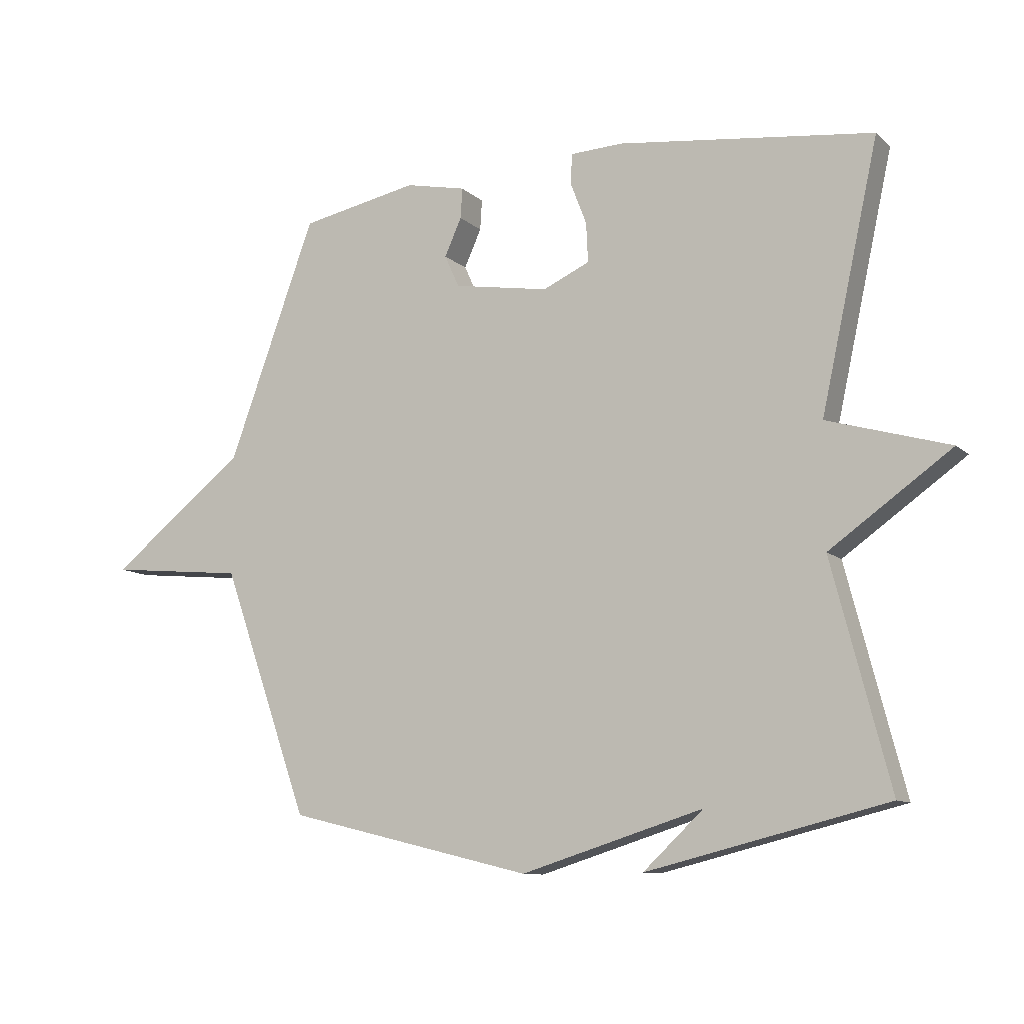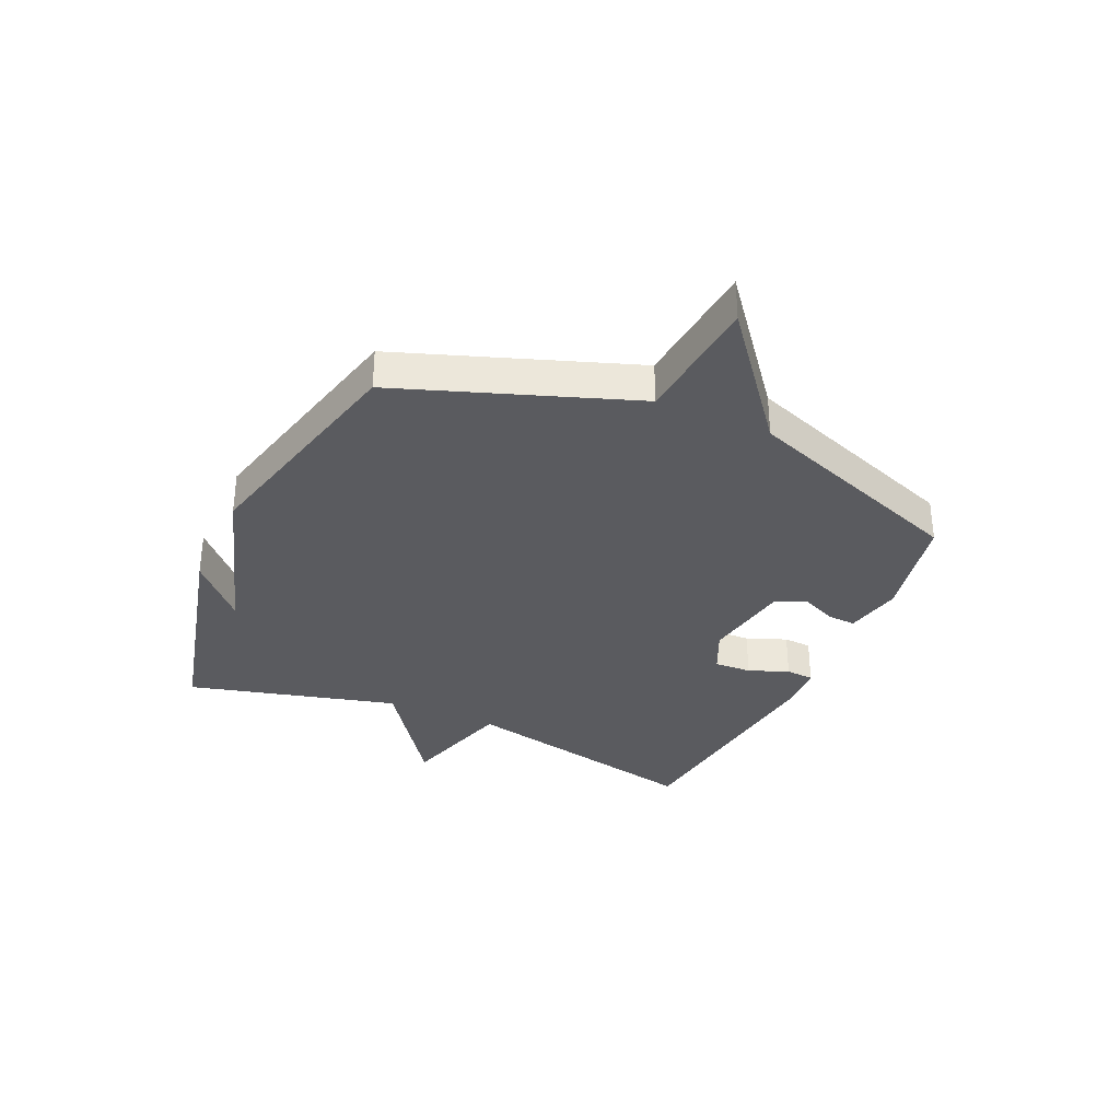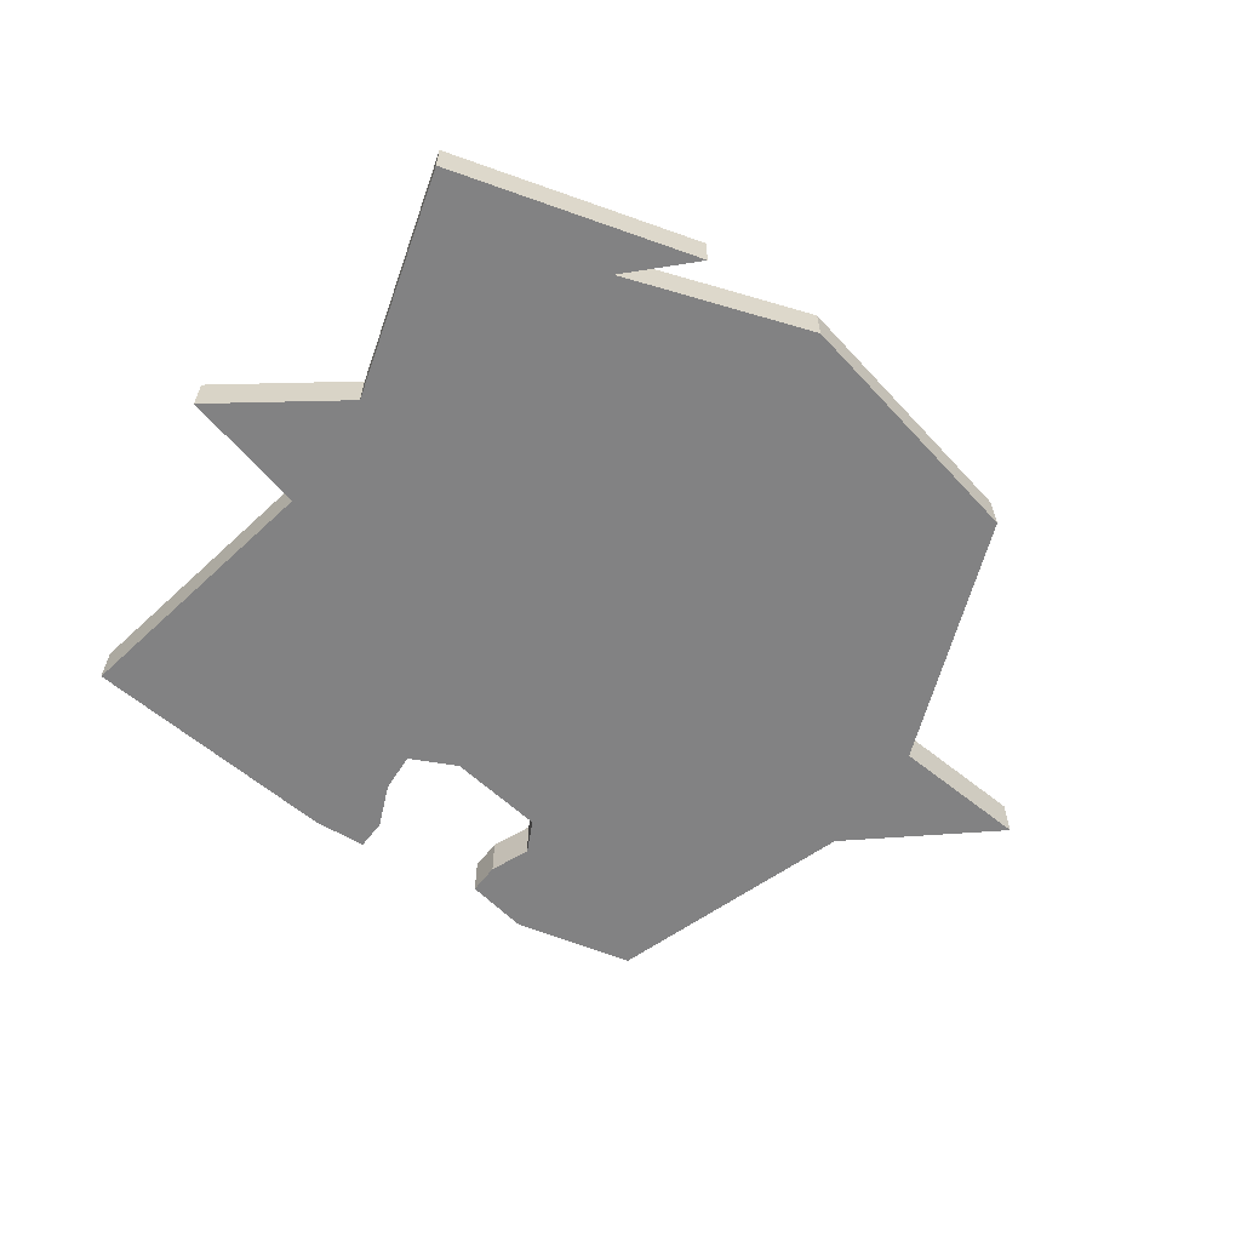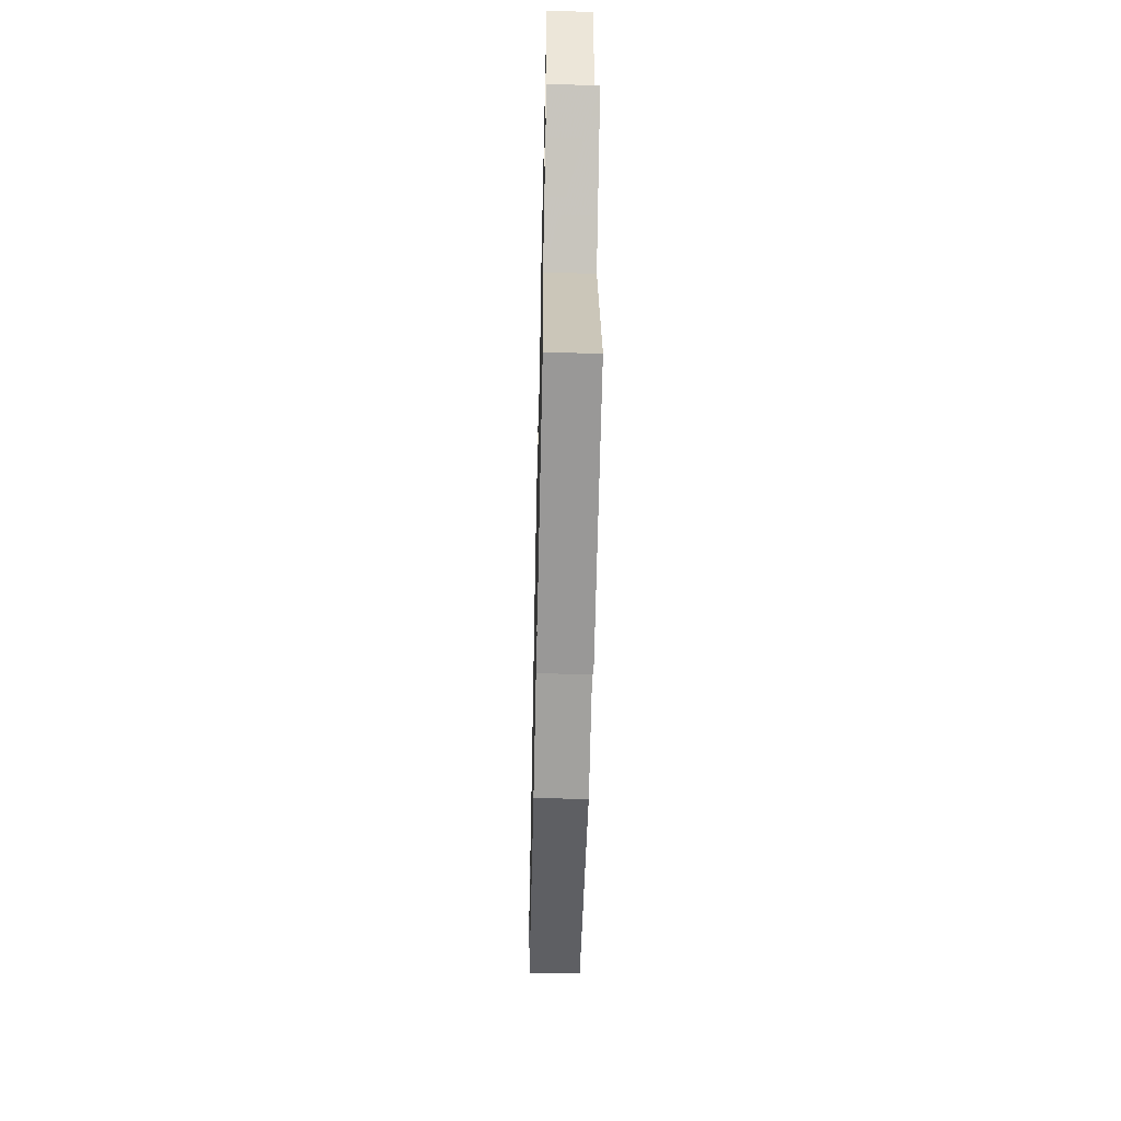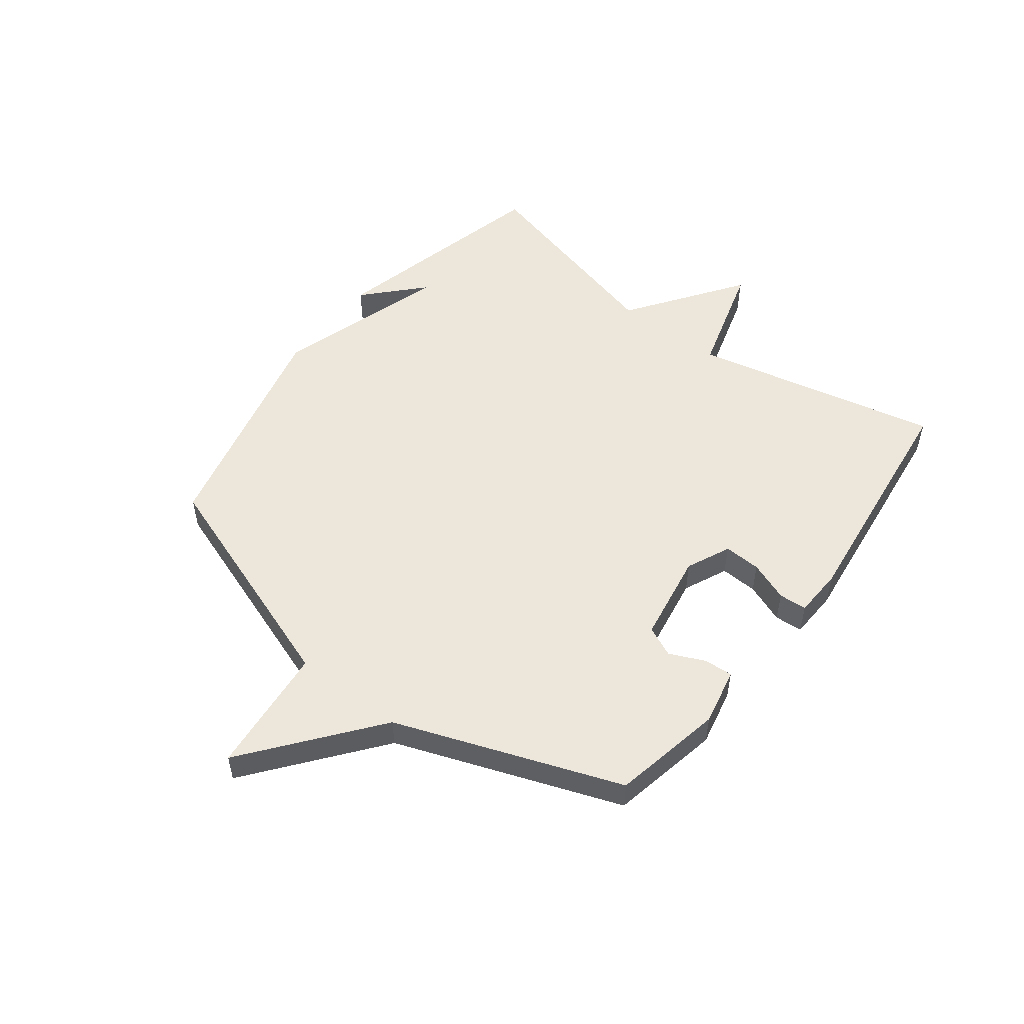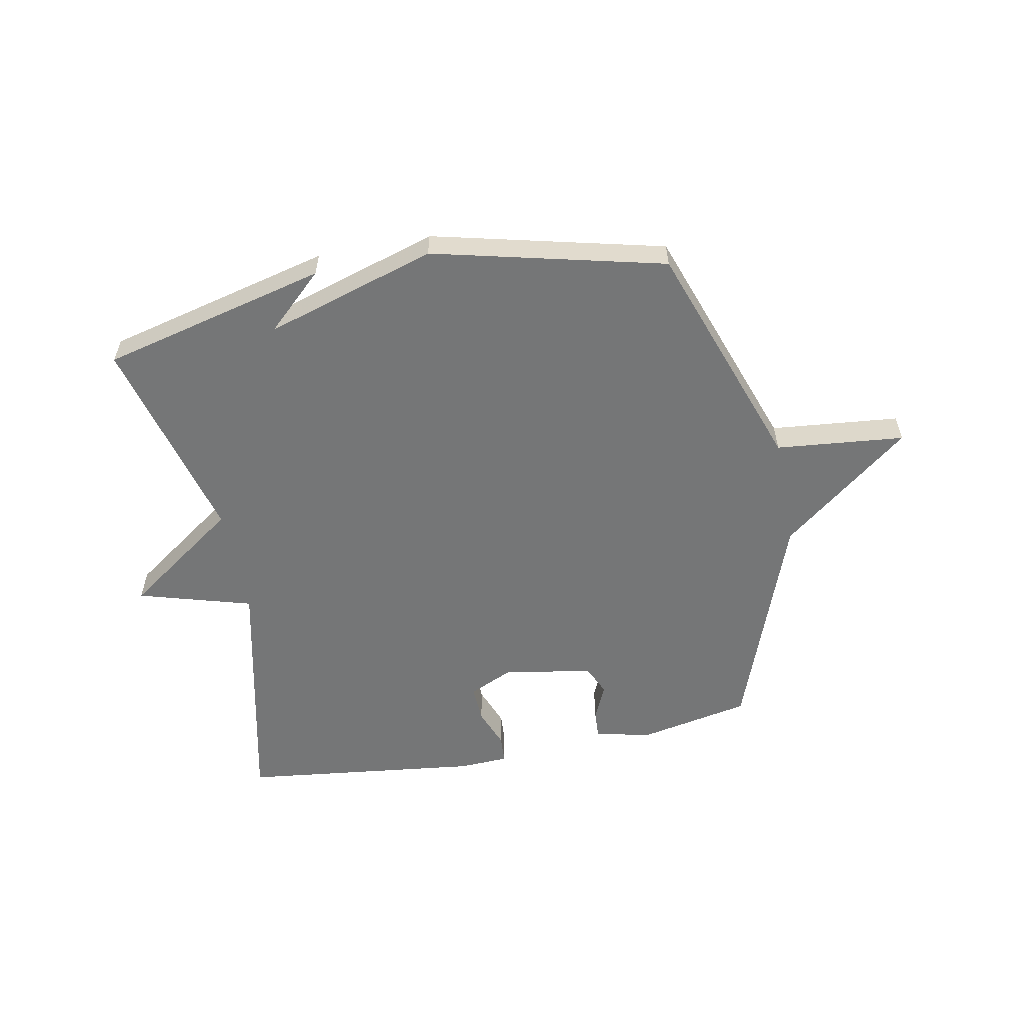
<metadata>
{"format":"obj","ext":"obj","renderer":"f3d","projection":"perspective","resolution":1024,"background":"white","views":[{"elev":-10.3,"azim":26.7,"up":"+Z"},{"elev":-33.3,"azim":-114.1,"up":"+Y"},{"elev":-60.8,"azim":146.0,"up":"+Y"},{"elev":-54.7,"azim":88.7,"up":"+Z"},{"elev":52.4,"azim":-52.6,"up":"+Y"},{"elev":-56.7,"azim":-169.1,"up":"+Y"}]}
</metadata>
<code>
v -0.5 0.07 0.5
v -0.306 0.07 0.539
v -0.206 0.07 0.518
v -0.209 0.07 0.468
v -0.237 0.07 0.406
v -0.213 0.07 0.353
v -0.056 0.07 0.327
v 0.021 0.07 0.362
v 0.018 0.07 0.427
v -0.009 0.07 0.497
v -0.006 0.07 0.546
v 0.08 0.07 0.55
v 0.5 0.07 0.5
v 0.405 0.07 0.066
v 0.605 0.07 0.008
v 0.405 0.07 -0.134
v 0.5 0.07 -0.5
v 0.105 0.07 -0.598
v 0.204 0.07 -0.505
v -0.095 0.07 -0.598
v -0.5 0.07 -0.5
v -0.644 0.07 -0.093
v -0.869 0.07 -0.071
v -0.644 0.07 0.107
v -0.5 0 0.5
v -0.306 0 0.539
v -0.206 0 0.518
v -0.209 0 0.468
v -0.237 0 0.406
v -0.213 0 0.353
v -0.056 0 0.327
v 0.021 0 0.362
v 0.018 0 0.427
v -0.009 0 0.497
v -0.006 0 0.546
v 0.08 0 0.55
v 0.5 0 0.5
v 0.405 0 0.066
v 0.605 0 0.008
v 0.405 0 -0.134
v 0.5 0 -0.5
v 0.105 0 -0.598
v 0.204 0 -0.505
v -0.095 0 -0.598
v -0.5 0 -0.5
v -0.644 0 -0.093
v -0.869 0 -0.071
v -0.644 0 0.107
f 22 23 24
f 24 1 2
f 22 24 2
f 21 22 2
f 20 21 2
f 19 20 2
f 17 18 19
f 16 17 19
f 14 15 16
f 14 16 19
f 12 13 14
f 11 12 14
f 10 11 14
f 9 10 14
f 8 9 14 19
f 7 8 19
f 6 7 19
f 2 3 4 5
f 2 5 6
f 2 6 19
f 48 47 46
f 26 25 48
f 26 48 46
f 26 46 45
f 26 45 44
f 26 44 43
f 43 42 41
f 43 41 40
f 40 39 38
f 43 40 38
f 38 37 36
f 38 36 35
f 38 35 34
f 38 34 33
f 43 38 33 32
f 43 32 31
f 43 31 30
f 29 28 27 26
f 30 29 26
f 43 30 26
f 1 25 26 2
f 2 26 27 3
f 3 27 28 4
f 4 28 29 5
f 5 29 30 6
f 6 30 31 7
f 7 31 32 8
f 8 32 33 9
f 9 33 34 10
f 10 34 35 11
f 11 35 36 12
f 12 36 37 13
f 13 37 38 14
f 14 38 39 15
f 15 39 40 16
f 16 40 41 17
f 17 41 42 18
f 18 42 43 19
f 19 43 44 20
f 20 44 45 21
f 21 45 46 22
f 22 46 47 23
f 23 47 48 24
f 24 48 25 1

</code>
